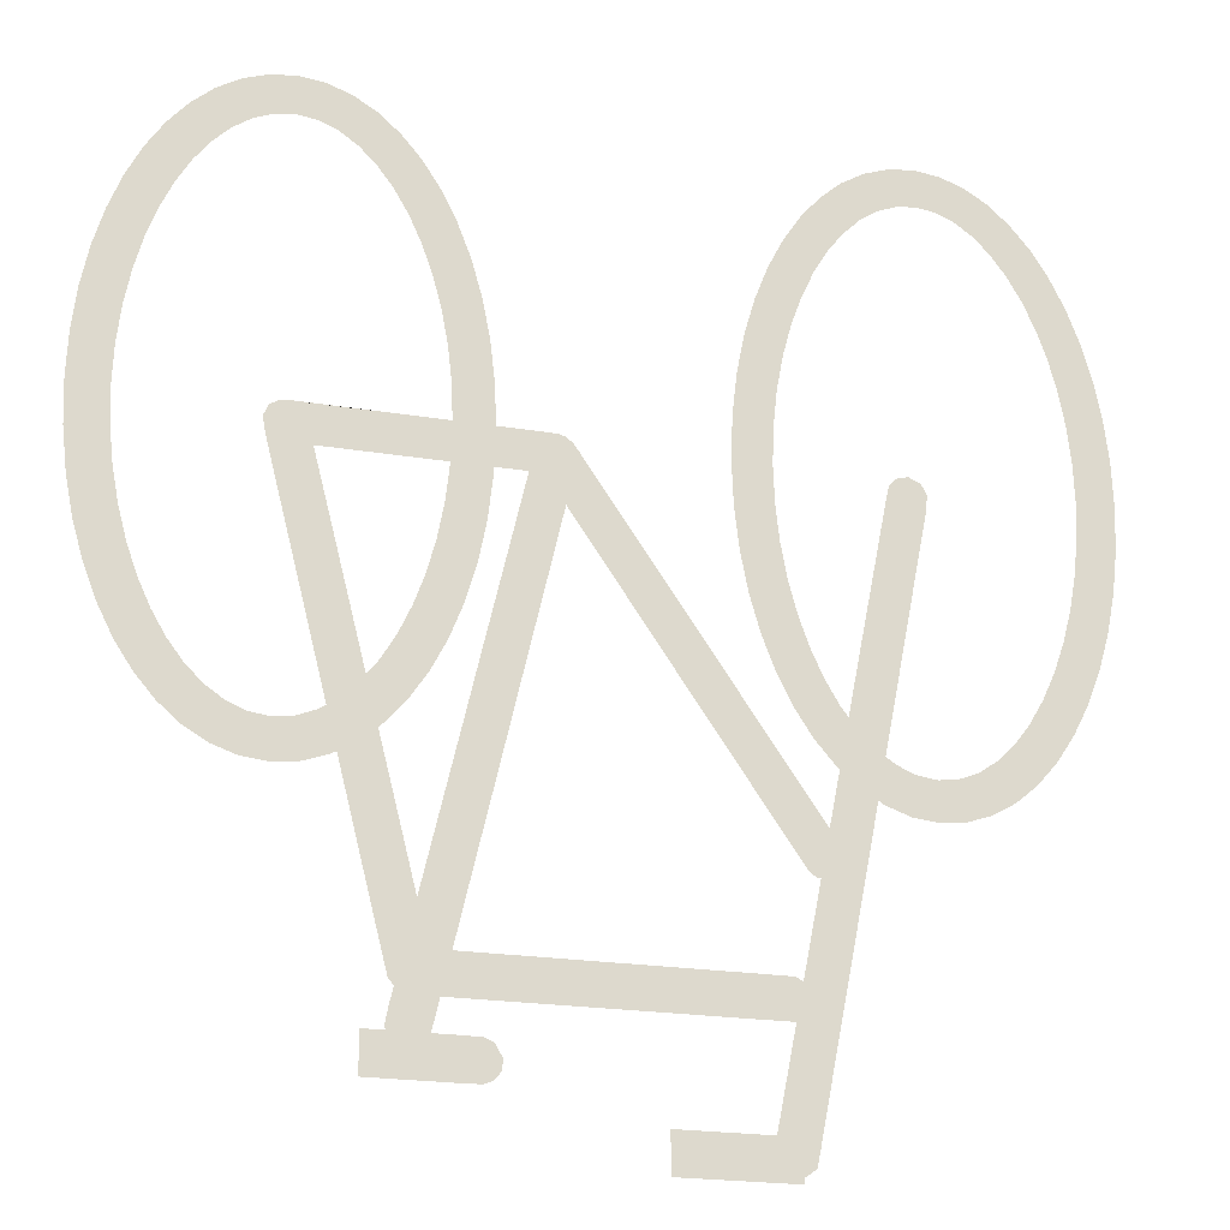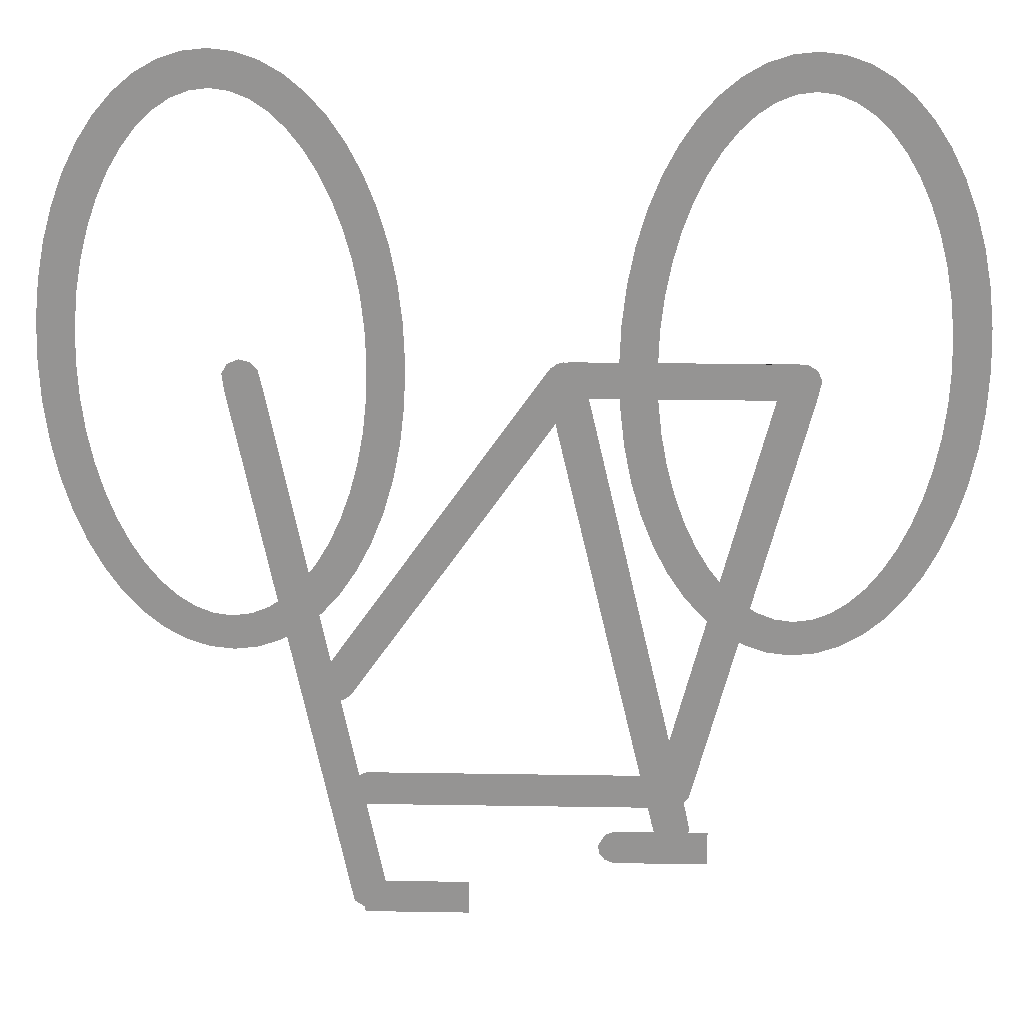
<metadata>
{"format":"obj","ext":"obj","renderer":"f3d","projection":"perspective","resolution":1024,"background":"white","views":[{"elev":-20.9,"azim":163.1,"up":"+Z"},{"elev":22.7,"azim":1.6,"up":"+Z"}]}
</metadata>
<code>
v 0.01839 0 -0.05535
v 0.01617 0 -0.0556
v 0.01395 0 -0.05535
v 0.02051 0 -0.05462
v 0.01182 0 -0.05462
v 0.02252 0 -0.05345
v 0.00982 0 -0.05345
v 0.02439 0 -0.05186
v 0.00795 0 -0.05186
v 0.01617 0 -0.05222
v 0.01446 0 -0.05199
v 0.01788 0 -0.05199
v 0.01952 0 -0.05133
v 0.01281 0 -0.05133
v 0.02611 0 -0.04988
v 0.00623 0 -0.04988
v 0.02109 0 -0.05026
v 0.01125 0 -0.05026
v 0.02256 0 -0.04883
v 0.00978 0 -0.04883
v 0.02765 0 -0.04755
v 0.00469 0 -0.04754
v 0.02393 0 -0.04705
v 0.00841 0 -0.04705
v 0.02901 0 -0.04489
v 0.00333 0 -0.04489
v 0.02516 0 -0.04497
v 0.00718 0 -0.04497
v 0.02625 0 -0.04261
v 0.00609 0 -0.04261
v 0.03016 0 -0.04194
v 0.00218 0 -0.04193
v 0.02718 0 -0.04001
v 0.00516 0 -0.04001
v 0.03109 0 -0.03872
v 0.00125 0 -0.03872
v 0.02793 0 -0.0372
v 0.00441 0 -0.0372
v 0.03177 0 -0.03527
v 0.00057 0 -0.03527
v 0.02849 0 -0.03421
v 0.00385 0 -0.0342
v 0.03219 0 -0.03162
v 0.00014 0 -0.03162
v 0.02883 0 -0.03106
v 0.00351 0 -0.03106
v 0.03234 0 -0.0278
v 0 0 -0.0278
v 0.02895 0 -0.0278
v 0.00339 0 -0.0278
v 0.02883 0 -0.02454
v 0.03219 0 -0.02398
v 0.00014 0 -0.02398
v 0.00351 0 -0.02454
v 0.02849 0 -0.0214
v 0.00385 0 -0.0214
v 0.03177 0 -0.02033
v 0.00057 0 -0.02033
v 0.02793 0 -0.0184
v 0.00441 0 -0.0184
v 0.03109 0 -0.01688
v 0.00125 0 -0.01688
v 0.02718 0 -0.01559
v 0.00516 0 -0.01559
v 0.03016 0 -0.01367
v 0.00218 0 -0.01366
v 0.02625 0 -0.01299
v 0.00609 0 -0.01299
v 0.02901 0 -0.01071
v 0.00333 0 -0.01071
v 0.02516 0 -0.01063
v 0.00718 0 -0.01063
v 0.02765 0 -0.00806
v 0.00468 0 -0.00806
v 0.02393 0 -0.00855
v 0.00842 0 -0.00855
v 0.02256 0 -0.00678
v 0.00978 0 -0.00677
v 0.02611 0 -0.00572
v 0.00623 0 -0.00572
v 0.02109 0 -0.00534
v 0.01125 0 -0.00534
v 0.02439 0 -0.00375
v 0.00795 0 -0.00375
v 0.01952 0 -0.00428
v 0.01282 0 -0.00427
v 0.01788 0 -0.00362
v 0.01447 0 -0.00361
v 0.02252 0 -0.00215
v 0.00982 0 -0.00215
v 0.01617 0 -0.00339
v 0.02051 0 -0.00098
v 0.01182 0 -0.00098
v 0.01839 0 -0.00025
v 0.01395 0 -0.00025
v 0.01617 0 0
v 0.065 0 -0.05535
v 0.06944 0 -0.05535
v 0.06722 0 -0.0556
v 0.07157 0 -0.05462
v 0.06288 0 -0.05462
v 0.07357 0 -0.05345
v 0.06087 0 -0.05345
v 0.07544 0 -0.05186
v 0.059 0 -0.05186
v 0.06722 0 -0.05222
v 0.06551 0 -0.05199
v 0.06893 0 -0.05199
v 0.06387 0 -0.05133
v 0.07057 0 -0.05133
v 0.07716 0 -0.04988
v 0.05728 0 -0.04988
v 0.0623 0 -0.05026
v 0.07214 0 -0.05026
v 0.06083 0 -0.04883
v 0.07362 0 -0.04883
v 0.07871 0 -0.04755
v 0.05574 0 -0.04755
v 0.05946 0 -0.04705
v 0.07498 0 -0.04705
v 0.08006 0 -0.04489
v 0.05438 0 -0.04489
v 0.05823 0 -0.04497
v 0.07621 0 -0.04497
v 0.05714 0 -0.04261
v 0.0773 0 -0.04261
v 0.08121 0 -0.04194
v 0.05323 0 -0.04194
v 0.07823 0 -0.04001
v 0.05621 0 -0.04001
v 0.08214 0 -0.03872
v 0.0523 0 -0.03872
v 0.07898 0 -0.0372
v 0.05546 0 -0.0372
v 0.08282 0 -0.03527
v 0.05162 0 -0.03527
v 0.07954 0 -0.03421
v 0.0549 0 -0.03421
v 0.08324 0 -0.03162
v 0.0512 0 -0.03162
v 0.07989 0 -0.03106
v 0.05455 0 -0.03106
v 0.08339 0 -0.0278
v 0.05105 0 -0.0278
v 0.08001 0 -0.0278
v 0.05444 0 -0.0278
v 0.0512 0 -0.02398
v 0.05455 0 -0.02454
v 0.07989 0 -0.02454
v 0.08324 0 -0.02398
v 0.07954 0 -0.0214
v 0.0549 0 -0.0214
v 0.05162 0 -0.02033
v 0.08282 0 -0.02033
v 0.05546 0 -0.0184
v 0.07898 0 -0.0184
v 0.0523 0 -0.01688
v 0.08214 0 -0.01688
v 0.05621 0 -0.01559
v 0.07823 0 -0.01559
v 0.05323 0 -0.01367
v 0.08121 0 -0.01367
v 0.05714 0 -0.01299
v 0.0773 0 -0.01299
v 0.05438 0 -0.01072
v 0.08006 0 -0.01071
v 0.05823 0 -0.01063
v 0.07621 0 -0.01063
v 0.05574 0 -0.00806
v 0.07871 0 -0.00806
v 0.05946 0 -0.00855
v 0.07498 0 -0.00855
v 0.06083 0 -0.00678
v 0.07362 0 -0.00678
v 0.05728 0 -0.00572
v 0.07716 0 -0.00572
v 0.0623 0 -0.00534
v 0.07214 0 -0.00534
v 0.059 0 -0.00375
v 0.07544 0 -0.00375
v 0.06387 0 -0.00428
v 0.07057 0 -0.00428
v 0.06551 0 -0.00362
v 0.06893 0 -0.00362
v 0.06087 0 -0.00216
v 0.07357 0 -0.00215
v 0.06722 0 -0.00339
v 0.06288 0 -0.00098
v 0.07157 0 -0.00098
v 0.065 0 -0.00025
v 0.06944 0 -0.00025
v 0.06722 0 0
v 0.02828 0 -0.08337
v 0.02977 0 -0.08243
v 0.02664 0 -0.0822
v 0.02638 0 -0.08098
v 0.02994 0 -0.08157
v 0.02971 0 -0.08031
v 0.02582 0 -0.07812
v 0.02914 0 -0.07746
v 0.02496 0 -0.0738
v 0.02828 0 -0.07314
v 0.02388 0 -0.06839
v 0.0272 0 -0.06773
v 0.02266 0 -0.06225
v 0.02598 0 -0.06159
v 0.02137 0 -0.05575
v 0.02469 0 -0.05508
v 0.02007 0 -0.04924
v 0.0234 0 -0.04858
v 0.01885 0 -0.0431
v 0.02218 0 -0.04244
v 0.01778 0 -0.03769
v 0.0211 0 -0.03703
v 0.01692 0 -0.03337
v 0.02024 0 -0.03271
v 0.01635 0 -0.03052
v 0.01967 0 -0.02985
v 0.01615 0 -0.02881
v 0.01935 0 -0.02844
v 0.01668 0 -0.02789
v 0.01872 0 -0.02773
v 0.0177 0 -0.02746
v 0.05639 0 -0.07163
v 0.05755 0 -0.0714
v 0.05521 0 -0.07082
v 0.05825 0 -0.07056
v 0.05851 0 -0.06958
v 0.05497 0 -0.06999
v 0.05908 0 -0.06736
v 0.05523 0 -0.06874
v 0.0558 0 -0.06651
v 0.05994 0 -0.064
v 0.05666 0 -0.06316
v 0.06101 0 -0.0598
v 0.05773 0 -0.05896
v 0.06223 0 -0.05503
v 0.05895 0 -0.05419
v 0.06353 0 -0.04998
v 0.06025 0 -0.04914
v 0.06482 0 -0.04492
v 0.06154 0 -0.04408
v 0.06604 0 -0.04015
v 0.06276 0 -0.03931
v 0.06712 0 -0.03595
v 0.06384 0 -0.03511
v 0.06798 0 -0.0326
v 0.0647 0 -0.03176
v 0.06854 0 -0.03038
v 0.06526 0 -0.02954
v 0.06879 0 -0.02891
v 0.06553 0 -0.02855
v 0.0683 0 -0.02795
v 0.06623 0 -0.02771
v 0.06735 0 -0.02748
v 0.04609 0 -0.03083
v 0.04786 0 -0.03085
v 0.04957 0 -0.03085
v 0.05171 0 -0.03085
v 0.05414 0 -0.03085
v 0.05671 0 -0.03085
v 0.05929 0 -0.03085
v 0.06172 0 -0.03085
v 0.06386 0 -0.03085
v 0.06557 0 -0.03085
v 0.0667 0 -0.03085
v 0.06756 0 -0.03079
v 0.04528 0 -0.03049
v 0.06845 0 -0.03019
v 0.0688 0 -0.02915
v 0.04462 0 -0.02915
v 0.04485 0 -0.0283
v 0.06845 0 -0.02812
v 0.04566 0 -0.0276
v 0.06756 0 -0.02752
v 0.04673 0 -0.02746
v 0.04786 0 -0.02746
v 0.04957 0 -0.02746
v 0.05171 0 -0.02746
v 0.05414 0 -0.02746
v 0.05671 0 -0.02746
v 0.05929 0 -0.02746
v 0.06172 0 -0.02746
v 0.06386 0 -0.02746
v 0.06557 0 -0.02746
v 0.0667 0 -0.02746
v 0.05674 0 -0.07562
v 0.05582 0 -0.07537
v 0.05802 0 -0.075
v 0.05519 0 -0.07468
v 0.05486 0 -0.07343
v 0.0584 0 -0.07399
v 0.05816 0 -0.07266
v 0.05429 0 -0.07099
v 0.05759 0 -0.07023
v 0.05344 0 -0.06731
v 0.05674 0 -0.06655
v 0.05237 0 -0.0627
v 0.05567 0 -0.06194
v 0.05115 0 -0.05747
v 0.05445 0 -0.0567
v 0.04986 0 -0.05192
v 0.05316 0 -0.05116
v 0.04858 0 -0.04638
v 0.05188 0 -0.04561
v 0.04736 0 -0.04114
v 0.05066 0 -0.04038
v 0.04629 0 -0.03653
v 0.04959 0 -0.03577
v 0.04544 0 -0.03285
v 0.04874 0 -0.03209
v 0.04487 0 -0.03042
v 0.04817 0 -0.02965
v 0.04462 0 -0.02908
v 0.04791 0 -0.02858
v 0.045 0 -0.02808
v 0.04721 0 -0.02771
v 0.04616 0 -0.02746
v 0.02802 0 -0.07164
v 0.03029 0 -0.07165
v 0.03255 0 -0.07165
v 0.03538 0 -0.07165
v 0.03859 0 -0.07165
v 0.042 0 -0.07165
v 0.04541 0 -0.07165
v 0.04862 0 -0.07165
v 0.05145 0 -0.07165
v 0.05371 0 -0.07165
v 0.05598 0 -0.07164
v 0.02722 0 -0.0713
v 0.05678 0 -0.0713
v 0.02662 0 -0.07041
v 0.05738 0 -0.07041
v 0.05709 0 -0.06893
v 0.02705 0 -0.06876
v 0.0562 0 -0.06833
v 0.02802 0 -0.06828
v 0.03029 0 -0.06827
v 0.03255 0 -0.06827
v 0.03538 0 -0.06827
v 0.03859 0 -0.06827
v 0.042 0 -0.06827
v 0.04541 0 -0.06827
v 0.04862 0 -0.06827
v 0.05145 0 -0.06827
v 0.05371 0 -0.06827
v 0.05521 0 -0.06827
v 0.02522 0 -0.0608
v 0.02613 0 -0.06069
v 0.02417 0 -0.06021
v 0.02678 0 -0.06021
v 0.02728 0 -0.0595
v 0.02841 0 -0.05787
v 0.02378 0 -0.05921
v 0.02397 0 -0.05836
v 0.0245 0 -0.05757
v 0.03012 0 -0.05541
v 0.02563 0 -0.05594
v 0.02734 0 -0.05348
v 0.03227 0 -0.05232
v 0.02949 0 -0.05039
v 0.03471 0 -0.04882
v 0.03192 0 -0.04689
v 0.03729 0 -0.04511
v 0.0345 0 -0.04318
v 0.03987 0 -0.04139
v 0.03708 0 -0.03946
v 0.0423 0 -0.03789
v 0.03952 0 -0.03596
v 0.04445 0 -0.0348
v 0.04167 0 -0.03287
v 0.04616 0 -0.03234
v 0.04338 0 -0.03041
v 0.04729 0 -0.03071
v 0.04451 0 -0.02878
v 0.04791 0 -0.02971
v 0.04798 0 -0.02885
v 0.0451 0 -0.02797
v 0.04746 0 -0.02791
v 0.04657 0 -0.02748
v 0.05128 0 -0.07766
v 0.05363 0 -0.07768
v 0.05465 0 -0.07768
v 0.05575 0 -0.07768
v 0.05048 0 -0.07733
v 0.05709 0 -0.07702
v 0.04995 0 -0.07665
v 0.05744 0 -0.07599
v 0.04984 0 -0.07576
v 0.05695 0 -0.07479
v 0.05048 0 -0.07465
v 0.05128 0 -0.07431
v 0.05598 0 -0.07431
v 0.05416 0 -0.07429
v 0.05509 0 -0.07429
v 0.02763 0 -0.07998
v 0.03759 0 -0.08337
v 0.02763 0 -0.08337
v 0.03759 0 -0.07998
v 0.05233 0 -0.07429
v 0.06014 0 -0.07768
v 0.05233 0 -0.07768
v 0.06014 0 -0.07429
g CityEngineMaterial
f 3 1 2
f 3 4 1
f 5 4 3
f 5 6 4
f 7 6 5
f 7 8 6
f 9 10 7
f 10 8 7
f 9 11 10
f 12 8 10
f 13 8 12
f 9 14 11
f 13 15 8
f 16 14 9
f 17 15 13
f 16 18 14
f 19 15 17
f 16 20 18
f 19 21 15
f 22 20 16
f 23 21 19
f 22 24 20
f 23 25 21
f 26 24 22
f 27 25 23
f 26 28 24
f 29 25 27
f 26 30 28
f 29 31 25
f 32 30 26
f 33 31 29
f 32 34 30
f 33 35 31
f 36 34 32
f 37 35 33
f 36 38 34
f 37 39 35
f 40 38 36
f 41 39 37
f 40 42 38
f 41 43 39
f 44 42 40
f 45 43 41
f 44 46 42
f 45 47 43
f 48 46 44
f 49 47 45
f 48 50 46
f 51 47 49
f 51 52 47
f 53 50 48
f 53 54 50
f 55 52 51
f 53 56 54
f 55 57 52
f 58 56 53
f 59 57 55
f 58 60 56
f 59 61 57
f 62 60 58
f 63 61 59
f 62 64 60
f 63 65 61
f 66 64 62
f 67 65 63
f 66 68 64
f 67 69 65
f 70 68 66
f 71 69 67
f 70 72 68
f 71 73 69
f 74 72 70
f 75 73 71
f 74 76 72
f 77 73 75
f 74 78 76
f 77 79 73
f 80 78 74
f 81 79 77
f 80 82 78
f 81 83 79
f 84 82 80
f 85 83 81
f 84 86 82
f 87 83 85
f 84 88 86
f 87 89 83
f 90 88 84
f 91 89 87
f 90 91 88
f 90 89 91
f 90 92 89
f 93 92 90
f 93 94 92
f 95 94 93
f 95 96 94
f 3 1 2
f 3 4 1
f 5 4 3
f 5 6 4
f 7 6 5
f 7 8 6
f 9 10 7
f 10 8 7
f 9 11 10
f 12 8 10
f 13 8 12
f 9 14 11
f 13 15 8
f 16 14 9
f 17 15 13
f 16 18 14
f 19 15 17
f 16 20 18
f 19 21 15
f 22 20 16
f 23 21 19
f 22 24 20
f 23 25 21
f 26 24 22
f 27 25 23
f 26 28 24
f 29 25 27
f 26 30 28
f 29 31 25
f 32 30 26
f 33 31 29
f 32 34 30
f 33 35 31
f 36 34 32
f 37 35 33
f 36 38 34
f 37 39 35
f 40 38 36
f 41 39 37
f 40 42 38
f 41 43 39
f 44 42 40
f 45 43 41
f 44 46 42
f 45 47 43
f 48 46 44
f 49 47 45
f 48 50 46
f 51 47 49
f 51 52 47
f 53 50 48
f 53 54 50
f 55 52 51
f 53 56 54
f 55 57 52
f 58 56 53
f 59 57 55
f 58 60 56
f 59 61 57
f 62 60 58
f 63 61 59
f 62 64 60
f 63 65 61
f 66 64 62
f 67 65 63
f 66 68 64
f 67 69 65
f 70 68 66
f 71 69 67
f 70 72 68
f 71 73 69
f 74 72 70
f 75 73 71
f 74 76 72
f 77 73 75
f 74 78 76
f 77 79 73
f 80 78 74
f 81 79 77
f 80 82 78
f 81 83 79
f 84 82 80
f 85 83 81
f 84 86 82
f 87 83 85
f 84 88 86
f 87 89 83
f 90 88 84
f 91 89 87
f 90 91 88
f 90 89 91
f 90 92 89
f 93 92 90
f 93 94 92
f 95 94 93
f 95 96 94
f 97 98 99
f 97 100 98
f 101 100 97
f 101 102 100
f 103 102 101
f 103 104 102
f 105 106 103
f 106 104 103
f 105 107 106
f 108 104 106
f 105 109 107
f 110 104 108
f 110 111 104
f 112 109 105
f 112 113 109
f 114 111 110
f 112 115 113
f 116 111 114
f 116 117 111
f 118 115 112
f 118 119 115
f 120 117 116
f 120 121 117
f 122 119 118
f 122 123 119
f 124 121 120
f 122 125 123
f 126 121 124
f 126 127 121
f 128 125 122
f 129 127 126
f 128 130 125
f 129 131 127
f 132 130 128
f 133 131 129
f 132 134 130
f 133 135 131
f 136 134 132
f 137 135 133
f 136 138 134
f 137 139 135
f 140 138 136
f 141 139 137
f 140 142 138
f 141 143 139
f 144 142 140
f 145 143 141
f 144 146 142
f 147 146 144
f 147 148 146
f 149 143 145
f 149 150 143
f 151 150 149
f 147 152 148
f 153 152 147
f 151 154 150
f 153 155 152
f 156 154 151
f 157 155 153
f 156 158 154
f 157 159 155
f 160 158 156
f 161 159 157
f 160 162 158
f 161 163 159
f 164 162 160
f 165 163 161
f 164 166 162
f 165 167 163
f 168 166 164
f 169 167 165
f 168 170 166
f 169 171 167
f 172 170 168
f 169 173 171
f 174 170 172
f 175 173 169
f 174 176 170
f 175 177 173
f 178 176 174
f 179 177 175
f 178 180 176
f 179 181 177
f 182 180 178
f 179 183 181
f 184 180 182
f 185 183 179
f 184 186 180
f 185 187 183
f 187 186 184
f 185 186 187
f 188 186 185
f 188 189 186
f 190 189 188
f 190 191 189
f 192 191 190
f 97 98 99
f 97 100 98
f 101 100 97
f 101 102 100
f 103 102 101
f 103 104 102
f 105 106 103
f 106 104 103
f 105 107 106
f 108 104 106
f 105 109 107
f 110 104 108
f 110 111 104
f 112 109 105
f 112 113 109
f 114 111 110
f 112 115 113
f 116 111 114
f 116 117 111
f 118 115 112
f 118 119 115
f 120 117 116
f 120 121 117
f 122 119 118
f 122 123 119
f 124 121 120
f 122 125 123
f 126 121 124
f 126 127 121
f 128 125 122
f 129 127 126
f 128 130 125
f 129 131 127
f 132 130 128
f 133 131 129
f 132 134 130
f 133 135 131
f 136 134 132
f 137 135 133
f 136 138 134
f 137 139 135
f 140 138 136
f 141 139 137
f 140 142 138
f 141 143 139
f 144 142 140
f 145 143 141
f 144 146 142
f 147 146 144
f 147 148 146
f 149 143 145
f 149 150 143
f 151 150 149
f 147 152 148
f 153 152 147
f 151 154 150
f 153 155 152
f 156 154 151
f 157 155 153
f 156 158 154
f 157 159 155
f 160 158 156
f 161 159 157
f 160 162 158
f 161 163 159
f 164 162 160
f 165 163 161
f 164 166 162
f 165 167 163
f 168 166 164
f 169 167 165
f 168 170 166
f 169 171 167
f 172 170 168
f 169 173 171
f 174 170 172
f 175 173 169
f 174 176 170
f 175 177 173
f 178 176 174
f 179 177 175
f 178 180 176
f 179 181 177
f 182 180 178
f 179 183 181
f 184 180 182
f 185 183 179
f 184 186 180
f 185 187 183
f 187 186 184
f 185 186 187
f 188 186 185
f 188 189 186
f 190 189 188
f 190 191 189
f 192 191 190
f 195 194 193
f 196 194 195
f 196 197 194
f 196 198 197
f 199 198 196
f 199 200 198
f 201 200 199
f 201 202 200
f 203 202 201
f 203 204 202
f 205 204 203
f 205 206 204
f 207 206 205
f 207 208 206
f 209 208 207
f 209 210 208
f 211 210 209
f 211 212 210
f 213 212 211
f 213 214 212
f 215 214 213
f 215 216 214
f 217 216 215
f 217 218 216
f 219 218 217
f 219 220 218
f 221 220 219
f 221 222 220
f 223 222 221
f 195 194 193
f 196 194 195
f 196 197 194
f 196 198 197
f 199 198 196
f 199 200 198
f 201 200 199
f 201 202 200
f 203 202 201
f 203 204 202
f 205 204 203
f 205 206 204
f 207 206 205
f 207 208 206
f 209 208 207
f 209 210 208
f 211 210 209
f 211 212 210
f 213 212 211
f 213 214 212
f 215 214 213
f 215 216 214
f 217 216 215
f 217 218 216
f 219 218 217
f 219 220 218
f 221 220 219
f 221 222 220
f 223 222 221
f 226 225 224
f 226 227 225
f 226 228 227
f 229 228 226
f 229 230 228
f 231 230 229
f 232 230 231
f 232 233 230
f 234 233 232
f 234 235 233
f 236 235 234
f 236 237 235
f 238 237 236
f 238 239 237
f 240 239 238
f 240 241 239
f 242 241 240
f 242 243 241
f 244 243 242
f 244 245 243
f 246 245 244
f 246 247 245
f 248 247 246
f 248 249 247
f 250 249 248
f 250 251 249
f 252 251 250
f 252 253 251
f 254 253 252
f 254 255 253
f 226 225 224
f 226 227 225
f 226 228 227
f 229 228 226
f 229 230 228
f 231 230 229
f 232 230 231
f 232 233 230
f 234 233 232
f 234 235 233
f 236 235 234
f 236 237 235
f 238 237 236
f 238 239 237
f 240 239 238
f 240 241 239
f 242 241 240
f 242 243 241
f 244 243 242
f 244 245 243
f 246 245 244
f 246 247 245
f 248 247 246
f 248 249 247
f 250 249 248
f 250 251 249
f 252 251 250
f 252 253 251
f 254 253 252
f 254 255 253
f 256 258 257
f 256 259 258
f 256 260 259
f 256 261 260
f 256 262 261
f 256 263 262
f 256 264 263
f 256 265 264
f 256 266 265
f 256 267 266
f 268 267 256
f 268 269 267
f 271 269 268
f 271 270 269
f 272 270 271
f 272 273 270
f 274 273 272
f 274 275 273
f 276 275 274
f 277 275 276
f 278 275 277
f 279 275 278
f 280 275 279
f 281 275 280
f 282 275 281
f 283 275 282
f 284 275 283
f 285 275 284
f 286 275 285
f 256 258 257
f 256 259 258
f 256 260 259
f 256 261 260
f 256 262 261
f 256 263 262
f 256 264 263
f 256 265 264
f 256 266 265
f 256 267 266
f 268 267 256
f 268 269 267
f 271 269 268
f 271 270 269
f 272 270 271
f 272 273 270
f 274 273 272
f 274 275 273
f 276 275 274
f 277 275 276
f 278 275 277
f 279 275 278
f 280 275 279
f 281 275 280
f 282 275 281
f 283 275 282
f 284 275 283
f 285 275 284
f 286 275 285
f 288 289 287
f 290 289 288
f 290 292 289
f 291 292 290
f 291 293 292
f 294 293 291
f 294 295 293
f 296 295 294
f 296 297 295
f 298 297 296
f 298 299 297
f 300 299 298
f 300 301 299
f 302 301 300
f 302 303 301
f 304 303 302
f 304 305 303
f 306 305 304
f 306 307 305
f 308 307 306
f 308 309 307
f 310 309 308
f 310 311 309
f 312 311 310
f 312 313 311
f 314 313 312
f 314 315 313
f 316 315 314
f 316 317 315
f 318 317 316
f 288 289 287
f 290 289 288
f 290 292 289
f 291 292 290
f 291 293 292
f 294 293 291
f 294 295 293
f 296 295 294
f 296 297 295
f 298 297 296
f 298 299 297
f 300 299 298
f 300 301 299
f 302 301 300
f 302 303 301
f 304 303 302
f 304 305 303
f 306 305 304
f 306 307 305
f 308 307 306
f 308 309 307
f 310 309 308
f 310 311 309
f 312 311 310
f 312 313 311
f 314 313 312
f 314 315 313
f 316 315 314
f 316 317 315
f 318 317 316
f 319 321 320
f 319 322 321
f 319 323 322
f 319 324 323
f 319 325 324
f 319 326 325
f 319 327 326
f 319 328 327
f 319 329 328
f 330 329 319
f 330 331 329
f 332 331 330
f 332 333 331
f 332 334 333
f 335 334 332
f 335 336 334
f 337 336 335
f 338 336 337
f 339 336 338
f 340 336 339
f 341 336 340
f 342 336 341
f 343 336 342
f 344 336 343
f 345 336 344
f 346 336 345
f 347 336 346
f 319 321 320
f 319 322 321
f 319 323 322
f 319 324 323
f 319 325 324
f 319 326 325
f 319 327 326
f 319 328 327
f 319 329 328
f 330 329 319
f 330 331 329
f 332 331 330
f 332 333 331
f 332 334 333
f 335 334 332
f 335 336 334
f 337 336 335
f 338 336 337
f 339 336 338
f 340 336 339
f 341 336 340
f 342 336 341
f 343 336 342
f 344 336 343
f 345 336 344
f 346 336 345
f 347 336 346
f 350 349 348
f 350 351 349
f 350 352 351
f 354 352 350
f 354 353 352
f 355 353 354
f 356 353 355
f 356 357 353
f 358 357 356
f 359 357 358
f 359 360 357
f 361 360 359
f 361 362 360
f 363 362 361
f 363 364 362
f 365 364 363
f 365 366 364
f 367 366 365
f 367 368 366
f 369 368 367
f 369 370 368
f 371 370 369
f 371 372 370
f 373 372 371
f 373 374 372
f 373 376 374
f 375 376 373
f 375 377 376
f 378 377 375
f 378 379 377
f 378 380 379
f 350 349 348
f 350 351 349
f 350 352 351
f 354 352 350
f 354 353 352
f 355 353 354
f 356 353 355
f 356 357 353
f 358 357 356
f 359 357 358
f 359 360 357
f 361 360 359
f 361 362 360
f 363 362 361
f 363 364 362
f 365 364 363
f 365 366 364
f 367 366 365
f 367 368 366
f 369 368 367
f 369 370 368
f 371 370 369
f 371 372 370
f 373 372 371
f 373 374 372
f 373 376 374
f 375 376 373
f 375 377 376
f 378 377 375
f 378 379 377
f 378 380 379
f 381 383 382
f 381 384 383
f 385 384 381
f 385 386 384
f 387 386 385
f 387 388 386
f 389 388 387
f 389 390 388
f 391 390 389
f 391 393 390
f 392 393 391
f 394 393 392
f 395 393 394
f 381 383 382
f 381 384 383
f 385 384 381
f 385 386 384
f 387 386 385
f 387 388 386
f 389 388 387
f 389 390 388
f 391 390 389
f 391 393 390
f 392 393 391
f 394 393 392
f 395 393 394
f 396 397 398
f 396 399 397
f 396 397 398
f 396 399 397
f 400 401 402
f 400 403 401
f 400 401 402
f 400 403 401

</code>
